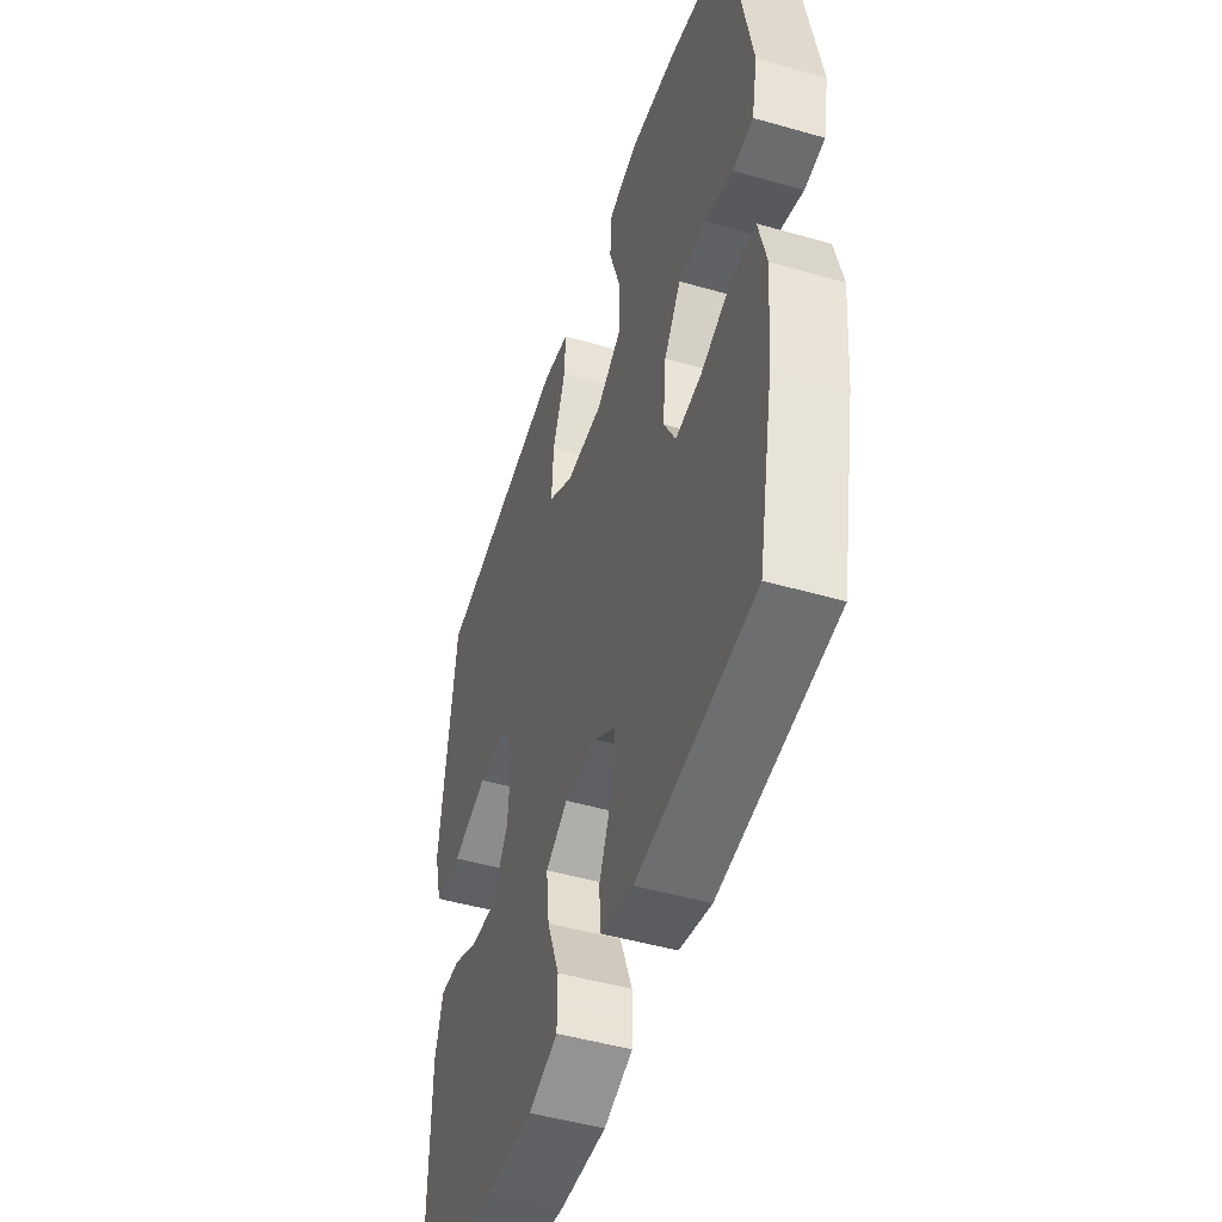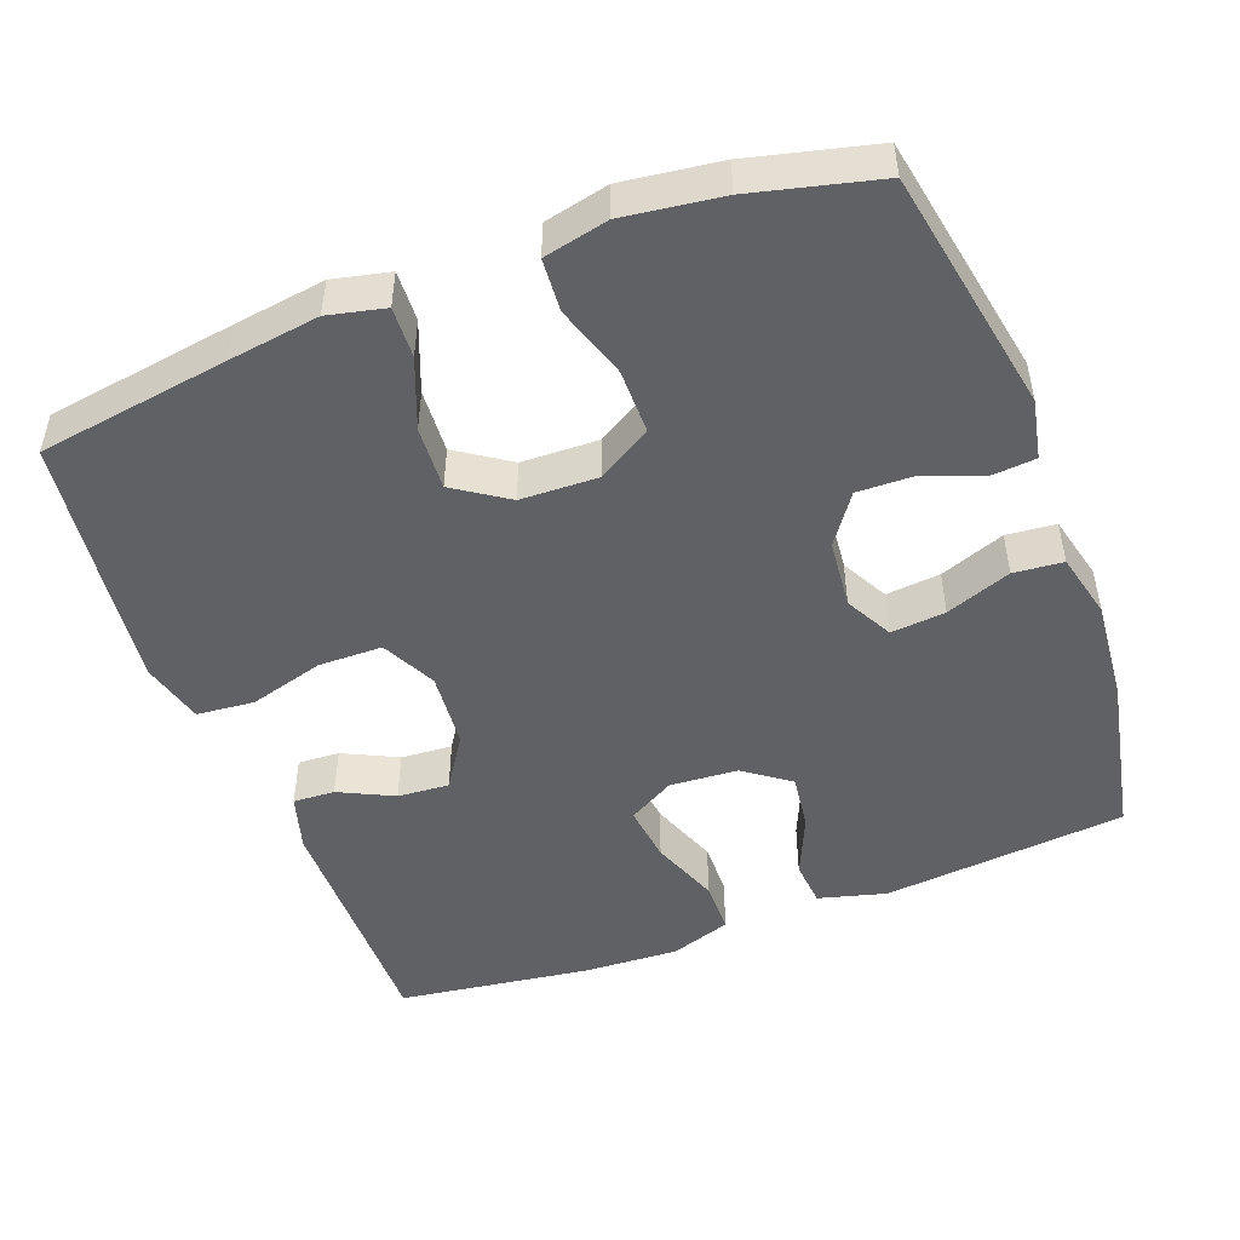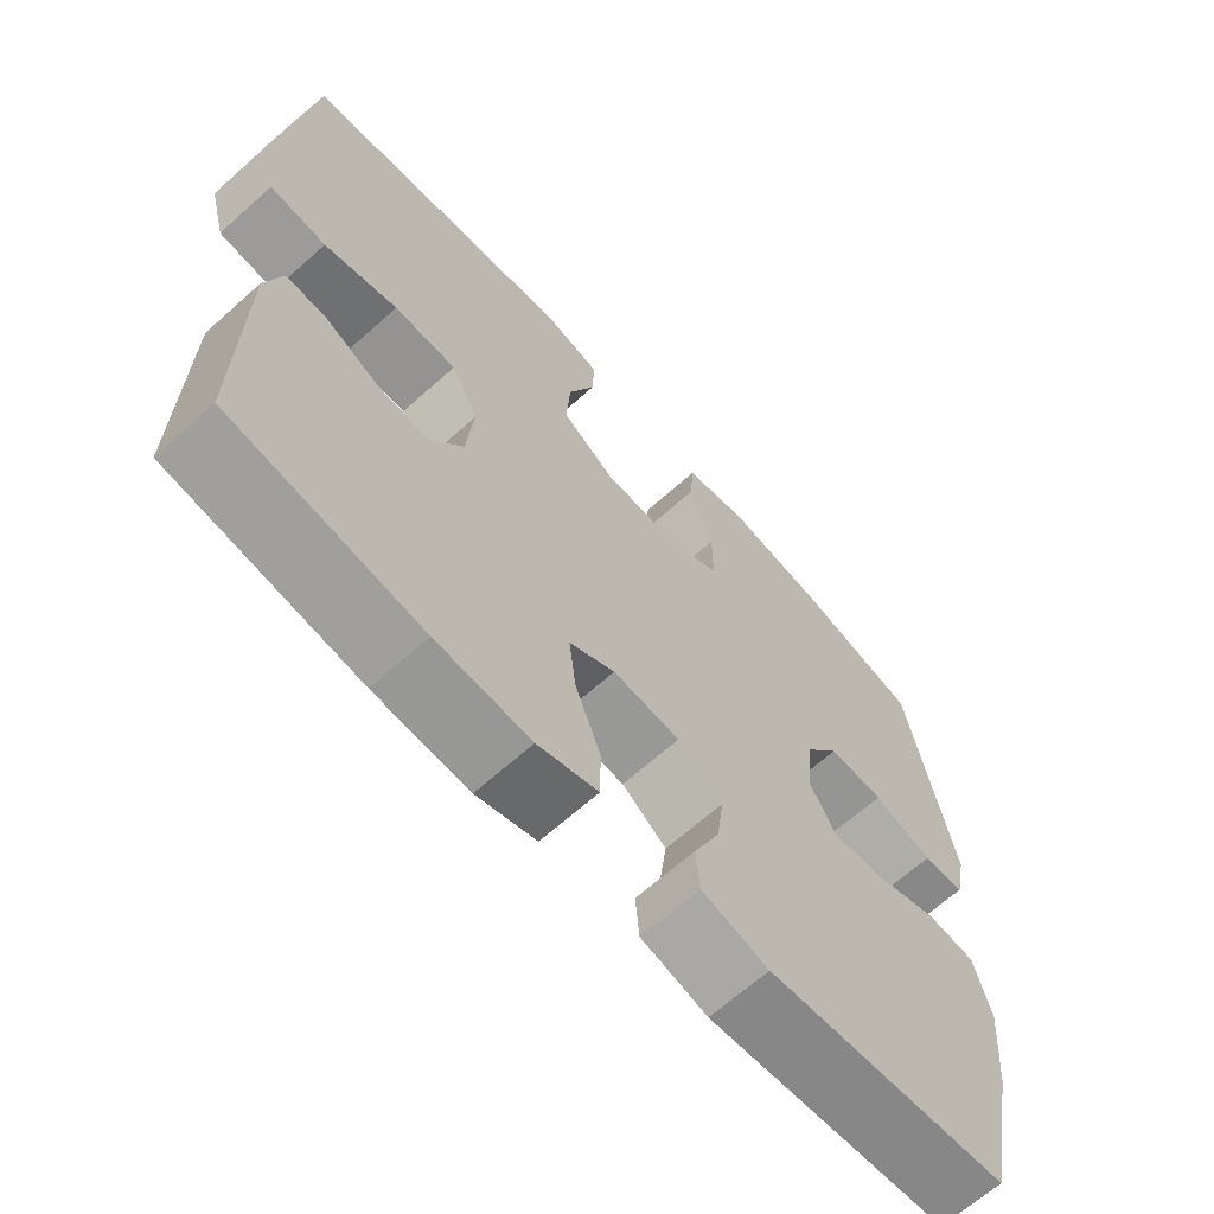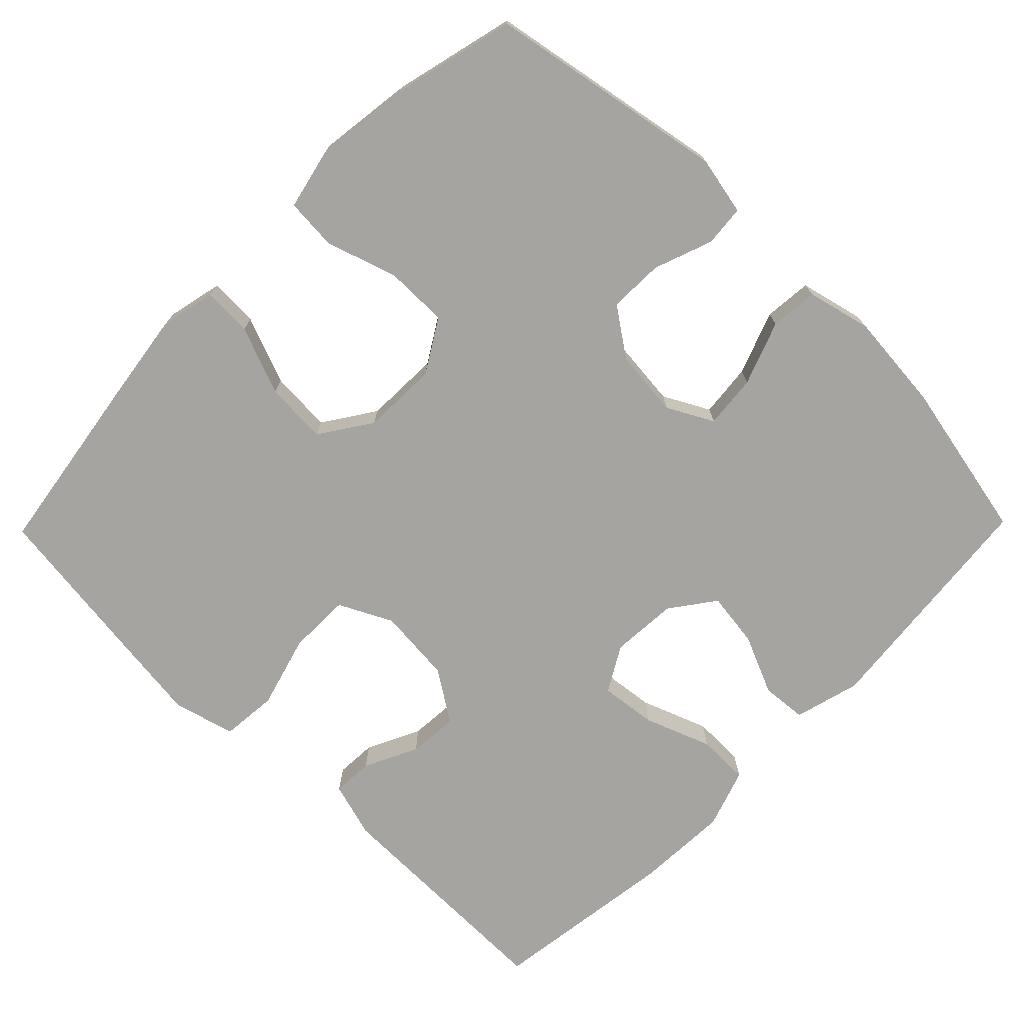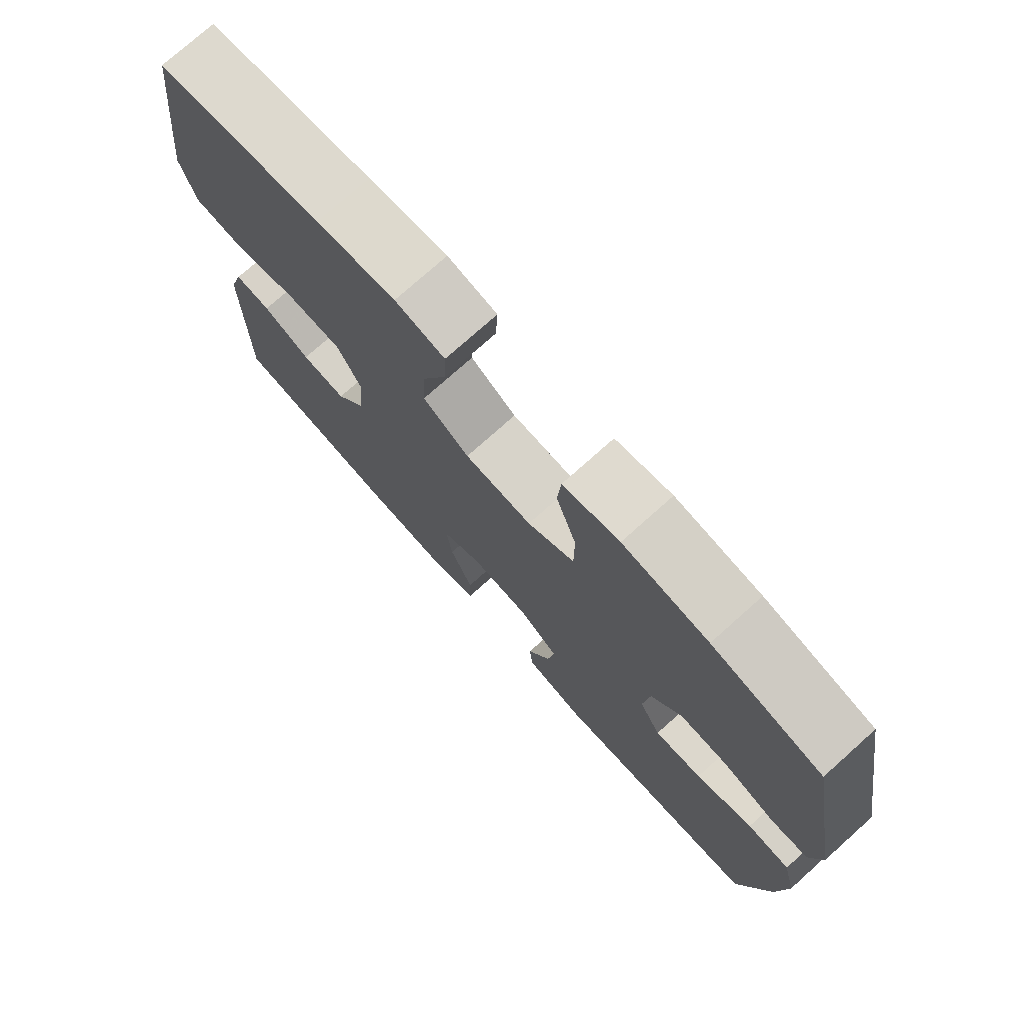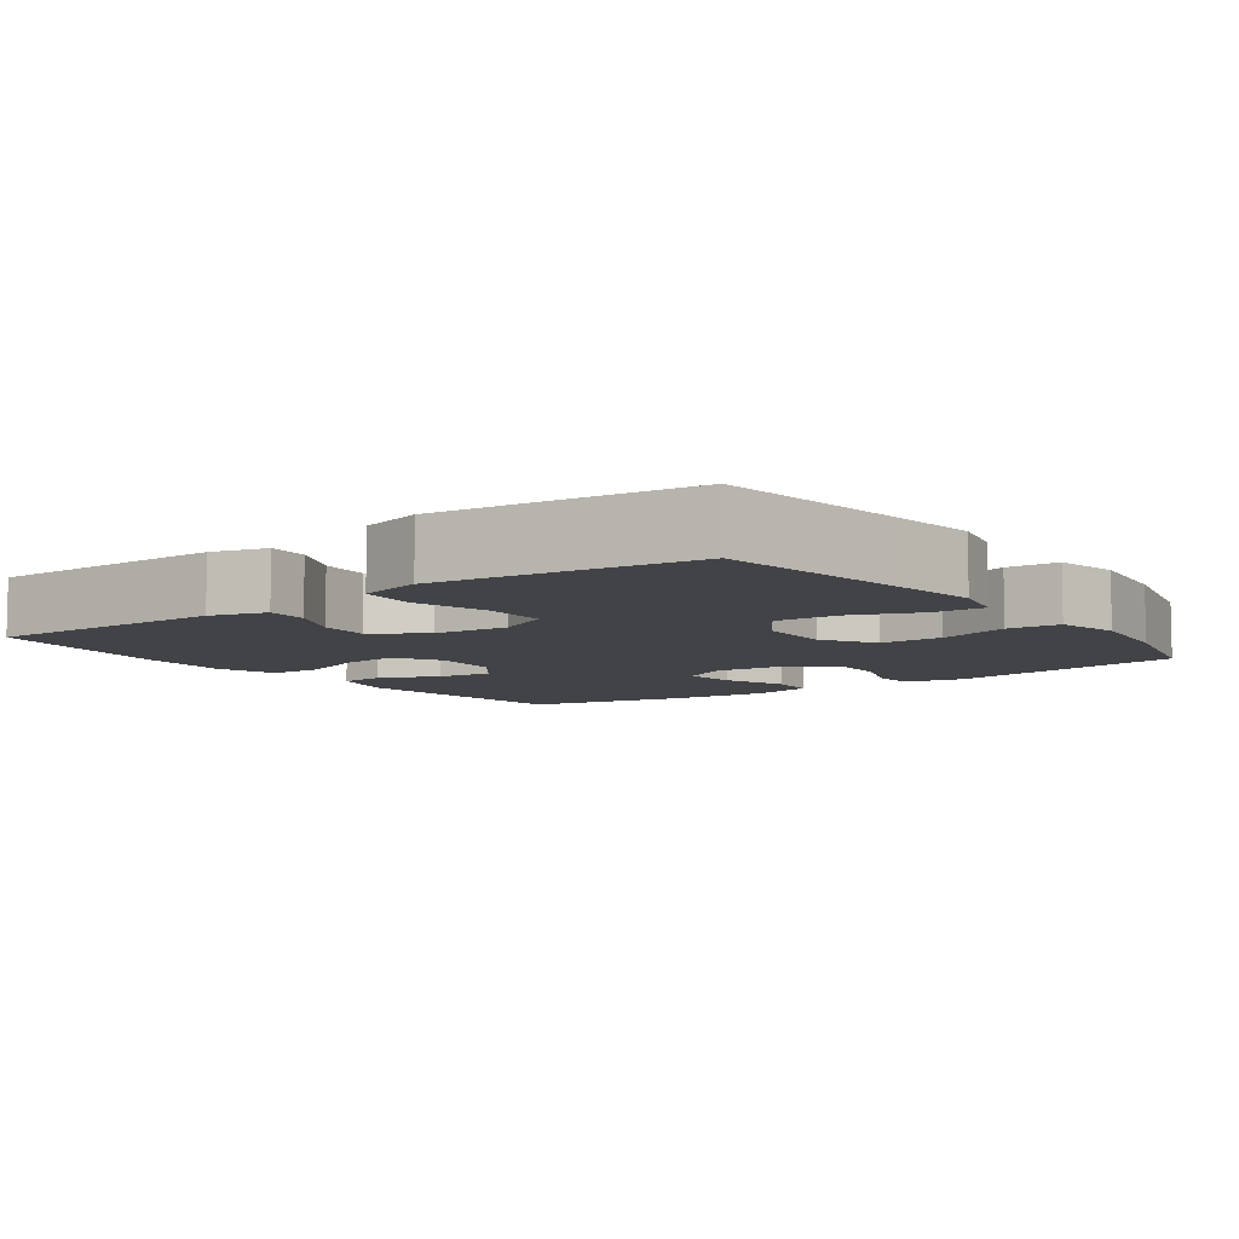
<metadata>
{"format":"obj","ext":"obj","renderer":"f3d","projection":"perspective","resolution":1024,"background":"white","views":[{"elev":-48.6,"azim":72.3,"up":"+Z"},{"elev":-48.8,"azim":20.7,"up":"+Y"},{"elev":-66.3,"azim":-48.1,"up":"+Z"},{"elev":-73.5,"azim":45.6,"up":"+Y"},{"elev":75.7,"azim":48.2,"up":"+Z"},{"elev":-7.5,"azim":-53.7,"up":"+Y"}]}
</metadata>
<code>
v -0.5 0.07 -0.5
v -0.497 0.07 -0.177
v -0.475 0.07 -0.102
v -0.42 0.07 -0.105
v -0.348 0.07 -0.14
v -0.28 0.07 -0.145
v -0.235 0.07 -0.076
v -0.226 0.07 0.025
v -0.262 0.07 0.097
v -0.346 0.07 0.098
v -0.445 0.07 0.07
v -0.521 0.07 0.077
v -0.543 0.07 0.161
v -0.527 0.07 0.29
v -0.5 0.07 0.5
v -0.248 0.07 0.538
v -0.128 0.07 0.555
v -0.053 0.07 0.538
v -0.056 0.07 0.471
v -0.092 0.07 0.379
v -0.097 0.07 0.295
v -0.027 0.07 0.248
v 0.075 0.07 0.245
v 0.146 0.07 0.288
v 0.146 0.07 0.373
v 0.115 0.07 0.469
v 0.12 0.07 0.539
v 0.205 0.07 0.558
v 0.334 0.07 0.541
v 0.5 0.07 0.5
v 0.559 0.07 0.176
v 0.543 0.07 0.097
v 0.487 0.07 0.092
v 0.408 0.07 0.121
v 0.334 0.07 0.123
v 0.288 0.07 0.058
v 0.279 0.07 -0.033
v 0.312 0.07 -0.095
v 0.384 0.07 -0.088
v 0.47 0.07 -0.056
v 0.535 0.07 -0.062
v 0.556 0.07 -0.149
v 0.544 0.07 -0.282
v 0.5 0.07 -0.5
v 0.178 0.07 -0.532
v 0.089 0.07 -0.508
v 0.084 0.07 -0.447
v 0.119 0.07 -0.367
v 0.129 0.07 -0.293
v 0.069 0.07 -0.249
v -0.021 0.07 -0.243
v -0.082 0.07 -0.278
v -0.073 0.07 -0.354
v -0.039 0.07 -0.444
v -0.04 0.07 -0.514
v -0.12 0.07 -0.541
v -0.246 0.07 -0.535
v -0.5 0 -0.5
v -0.497 0 -0.177
v -0.475 0 -0.102
v -0.42 0 -0.105
v -0.348 0 -0.14
v -0.28 0 -0.145
v -0.235 0 -0.076
v -0.226 0 0.025
v -0.262 0 0.097
v -0.346 0 0.098
v -0.445 0 0.07
v -0.521 0 0.077
v -0.543 0 0.161
v -0.527 0 0.29
v -0.5 0 0.5
v -0.248 0 0.538
v -0.128 0 0.555
v -0.053 0 0.538
v -0.056 0 0.471
v -0.092 0 0.379
v -0.097 0 0.295
v -0.027 0 0.248
v 0.075 0 0.245
v 0.146 0 0.288
v 0.146 0 0.373
v 0.115 0 0.469
v 0.12 0 0.539
v 0.205 0 0.558
v 0.334 0 0.541
v 0.5 0 0.5
v 0.559 0 0.176
v 0.543 0 0.097
v 0.487 0 0.092
v 0.408 0 0.121
v 0.334 0 0.123
v 0.288 0 0.058
v 0.279 0 -0.033
v 0.312 0 -0.095
v 0.384 0 -0.088
v 0.47 0 -0.056
v 0.535 0 -0.062
v 0.556 0 -0.149
v 0.544 0 -0.282
v 0.5 0 -0.5
v 0.178 0 -0.532
v 0.089 0 -0.508
v 0.084 0 -0.447
v 0.119 0 -0.367
v 0.129 0 -0.293
v 0.069 0 -0.249
v -0.021 0 -0.243
v -0.082 0 -0.278
v -0.073 0 -0.354
v -0.039 0 -0.444
v -0.04 0 -0.514
v -0.12 0 -0.541
v -0.246 0 -0.535
f 3 4 5
f 2 3 5
f 1 2 5
f 57 1 5
f 56 57 5
f 55 56 5
f 54 55 5
f 53 54 5
f 52 53 5 6
f 51 52 6 7
f 50 51 7 8
f 49 50 8 9
f 46 47 48
f 45 46 48
f 44 45 48
f 43 44 48
f 42 43 48
f 41 42 48
f 40 41 48
f 39 40 48
f 38 39 48 49
f 37 38 49 9
f 32 33 34
f 31 32 34
f 30 31 34
f 29 30 34
f 28 29 34
f 27 28 34
f 26 27 34
f 25 26 34
f 24 25 34 35
f 23 24 35 36
f 18 19 20
f 17 18 20
f 16 17 20
f 15 16 20
f 14 15 20
f 13 14 20
f 12 13 20
f 11 12 20
f 10 11 20
f 9 10 20 21
f 36 37 9
f 23 36 9
f 22 23 9
f 9 21 22
f 62 61 60
f 62 60 59
f 62 59 58
f 62 58 114
f 62 114 113
f 62 113 112
f 62 112 111
f 62 111 110
f 63 62 110 109
f 64 63 109 108
f 65 64 108 107
f 66 65 107 106
f 105 104 103
f 105 103 102
f 105 102 101
f 105 101 100
f 105 100 99
f 105 99 98
f 105 98 97
f 105 97 96
f 106 105 96 95
f 66 106 95 94
f 91 90 89
f 91 89 88
f 91 88 87
f 91 87 86
f 91 86 85
f 91 85 84
f 91 84 83
f 91 83 82
f 92 91 82 81
f 93 92 81 80
f 77 76 75
f 77 75 74
f 77 74 73
f 77 73 72
f 77 72 71
f 77 71 70
f 77 70 69
f 77 69 68
f 77 68 67
f 78 77 67 66
f 66 94 93
f 66 93 80
f 66 80 79
f 79 78 66
f 1 58 59 2
f 2 59 60 3
f 3 60 61 4
f 4 61 62 5
f 5 62 63 6
f 6 63 64 7
f 7 64 65 8
f 8 65 66 9
f 9 66 67 10
f 10 67 68 11
f 11 68 69 12
f 12 69 70 13
f 13 70 71 14
f 14 71 72 15
f 15 72 73 16
f 16 73 74 17
f 17 74 75 18
f 18 75 76 19
f 19 76 77 20
f 20 77 78 21
f 21 78 79 22
f 22 79 80 23
f 23 80 81 24
f 24 81 82 25
f 25 82 83 26
f 26 83 84 27
f 27 84 85 28
f 28 85 86 29
f 29 86 87 30
f 30 87 88 31
f 31 88 89 32
f 32 89 90 33
f 33 90 91 34
f 34 91 92 35
f 35 92 93 36
f 36 93 94 37
f 37 94 95 38
f 38 95 96 39
f 39 96 97 40
f 40 97 98 41
f 41 98 99 42
f 42 99 100 43
f 43 100 101 44
f 44 101 102 45
f 45 102 103 46
f 46 103 104 47
f 47 104 105 48
f 48 105 106 49
f 49 106 107 50
f 50 107 108 51
f 51 108 109 52
f 52 109 110 53
f 53 110 111 54
f 54 111 112 55
f 55 112 113 56
f 56 113 114 57
f 57 114 58 1

</code>
